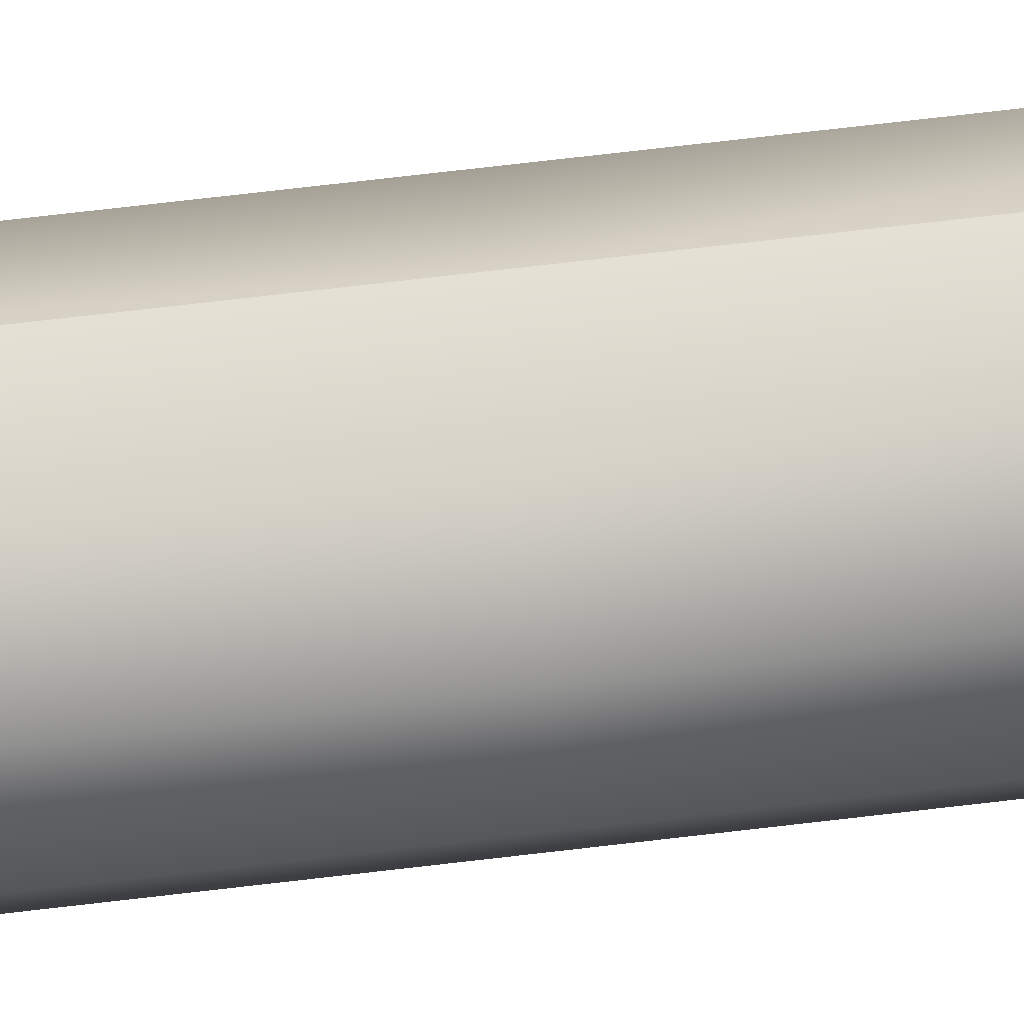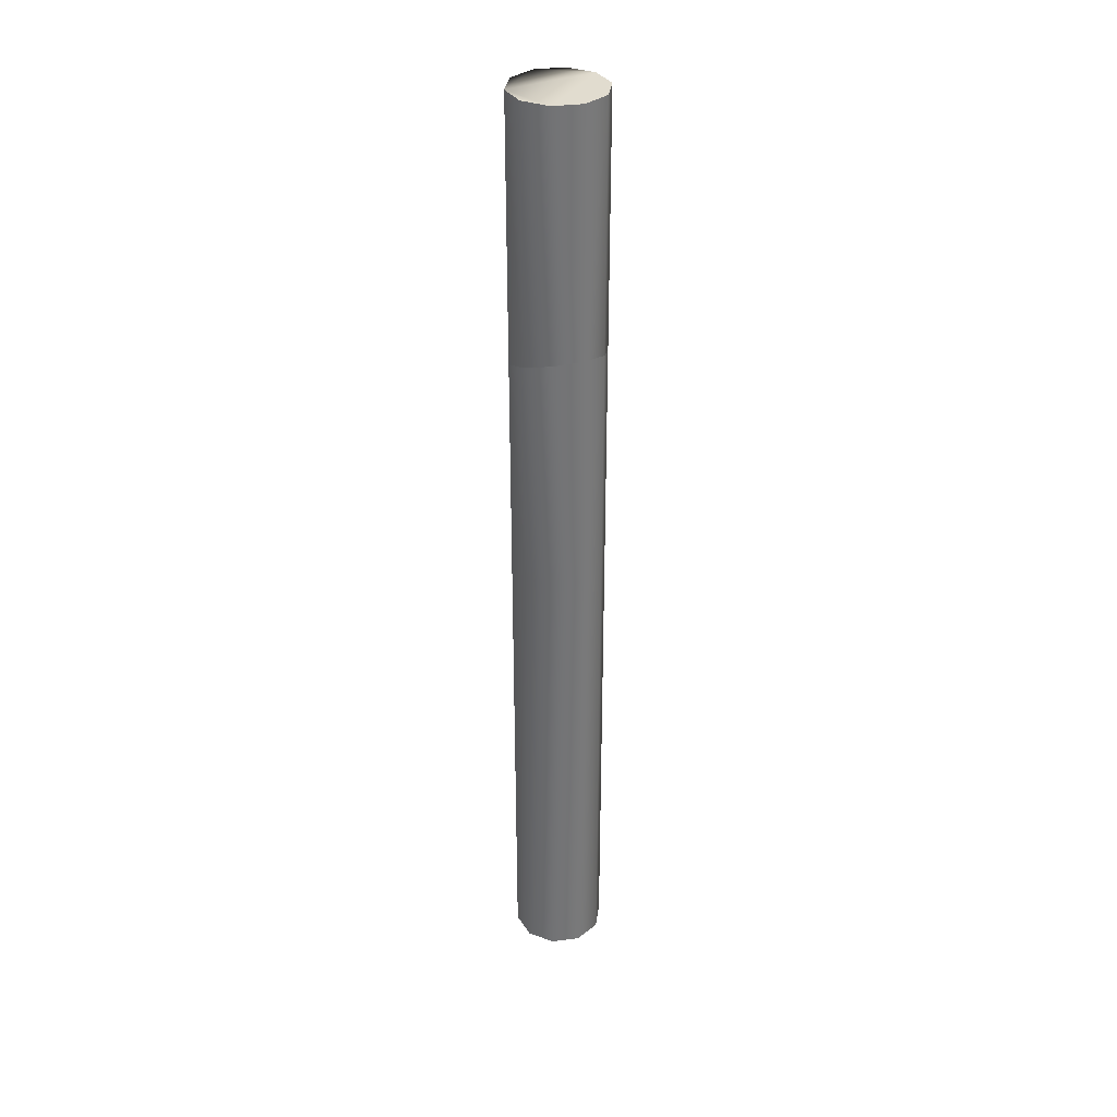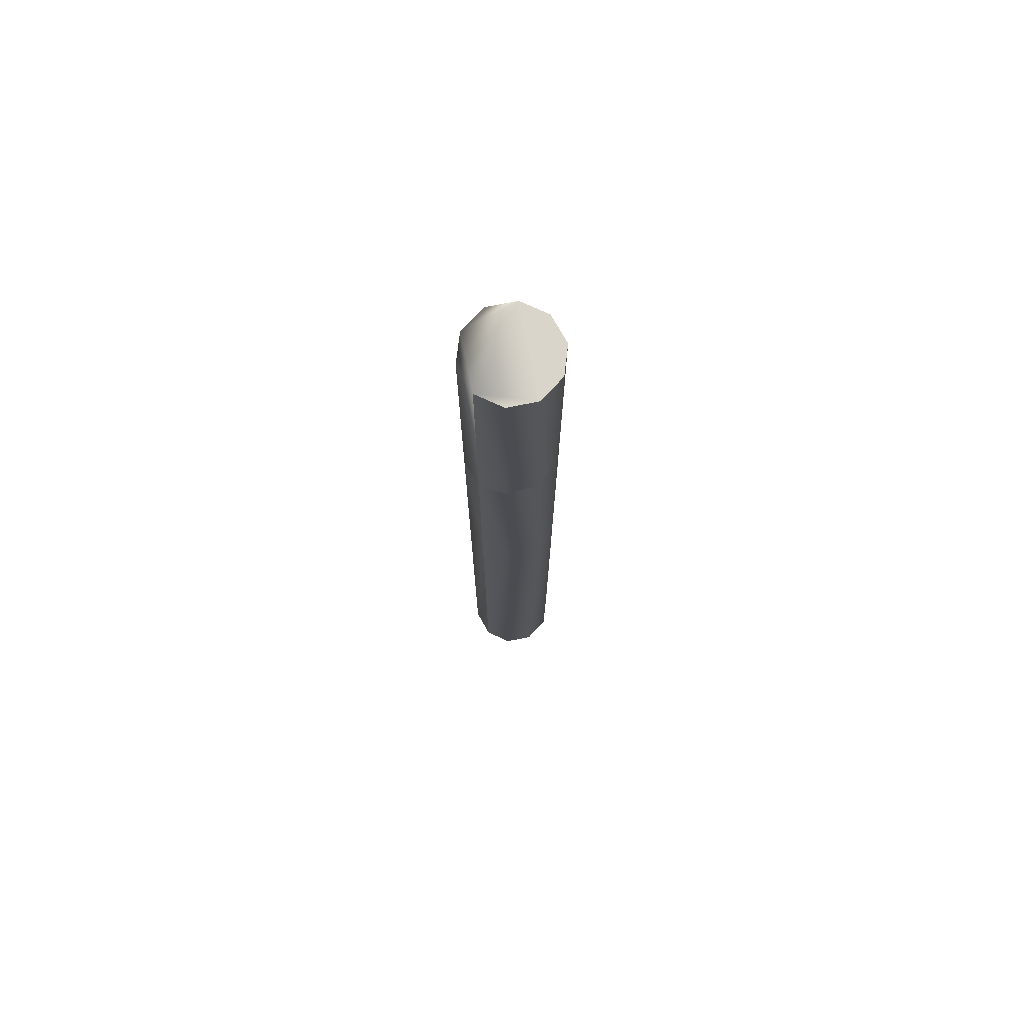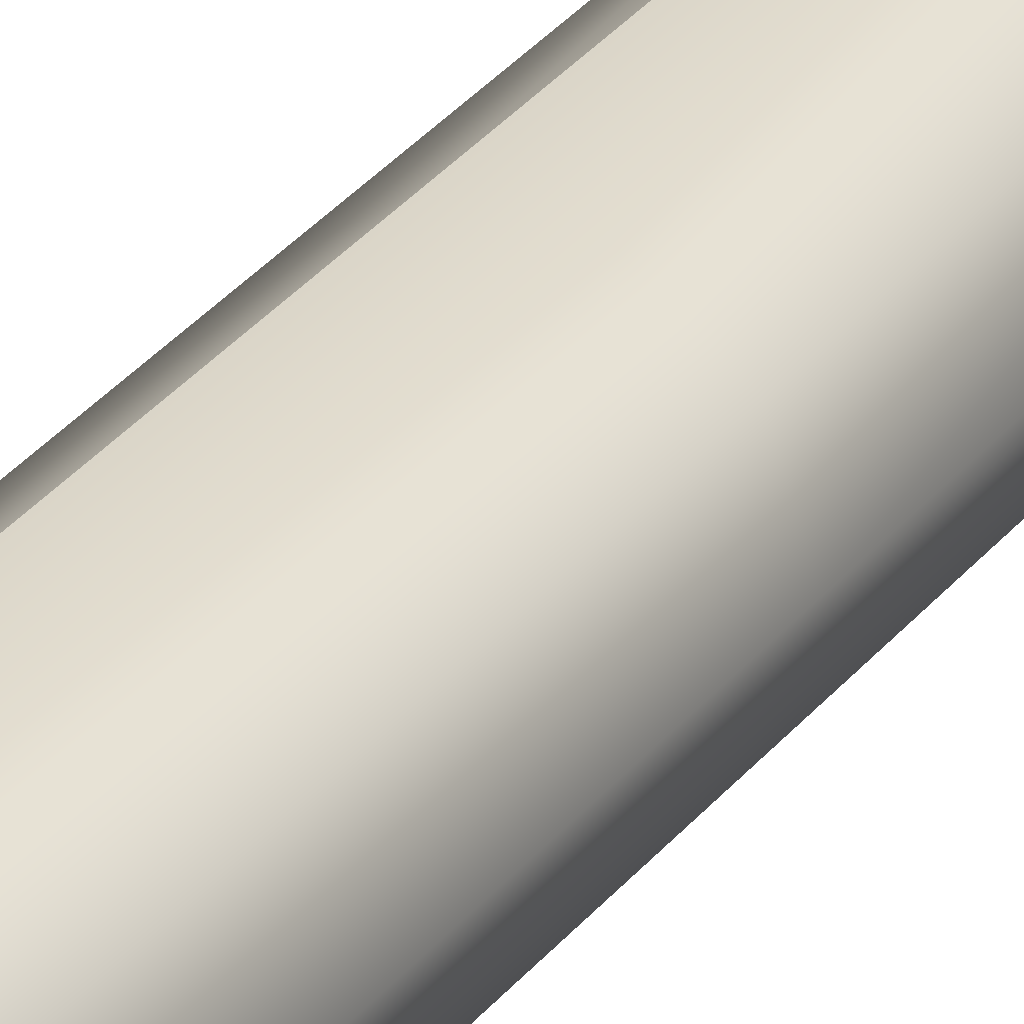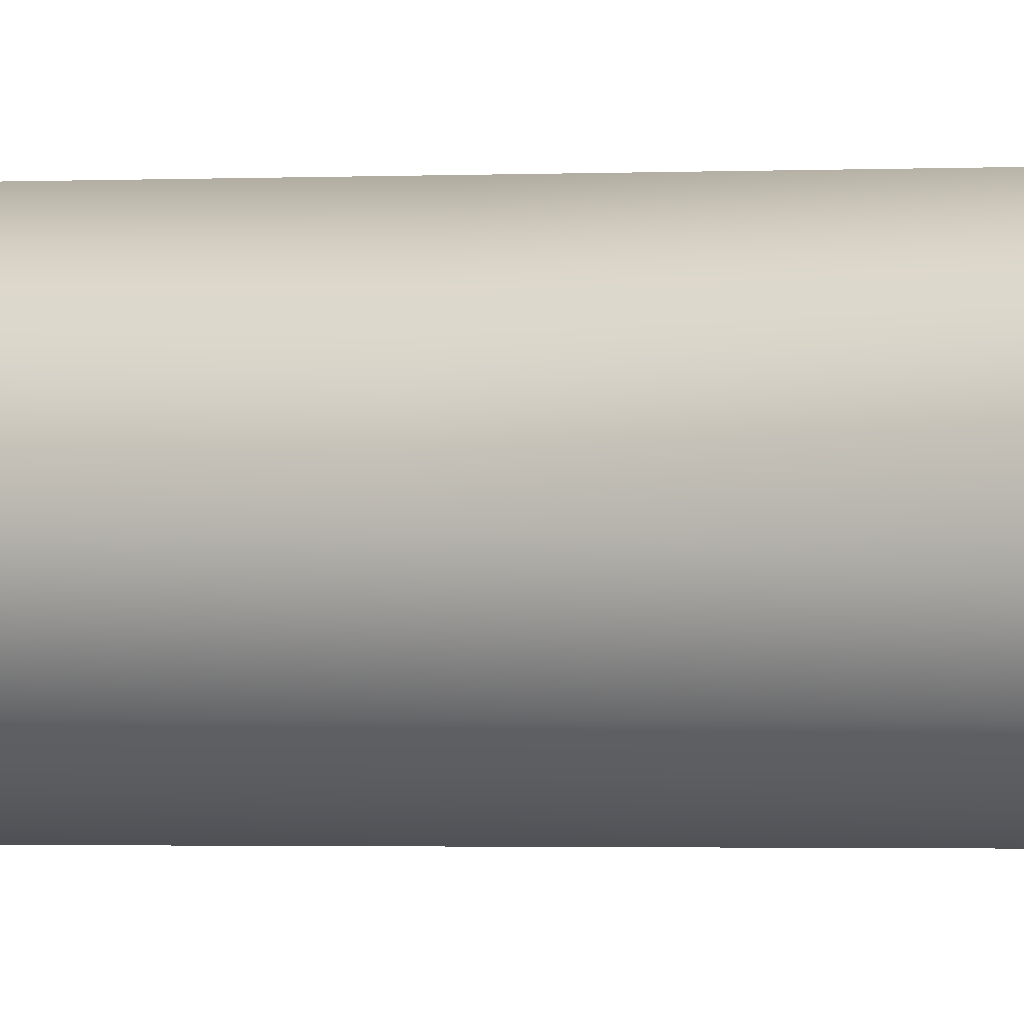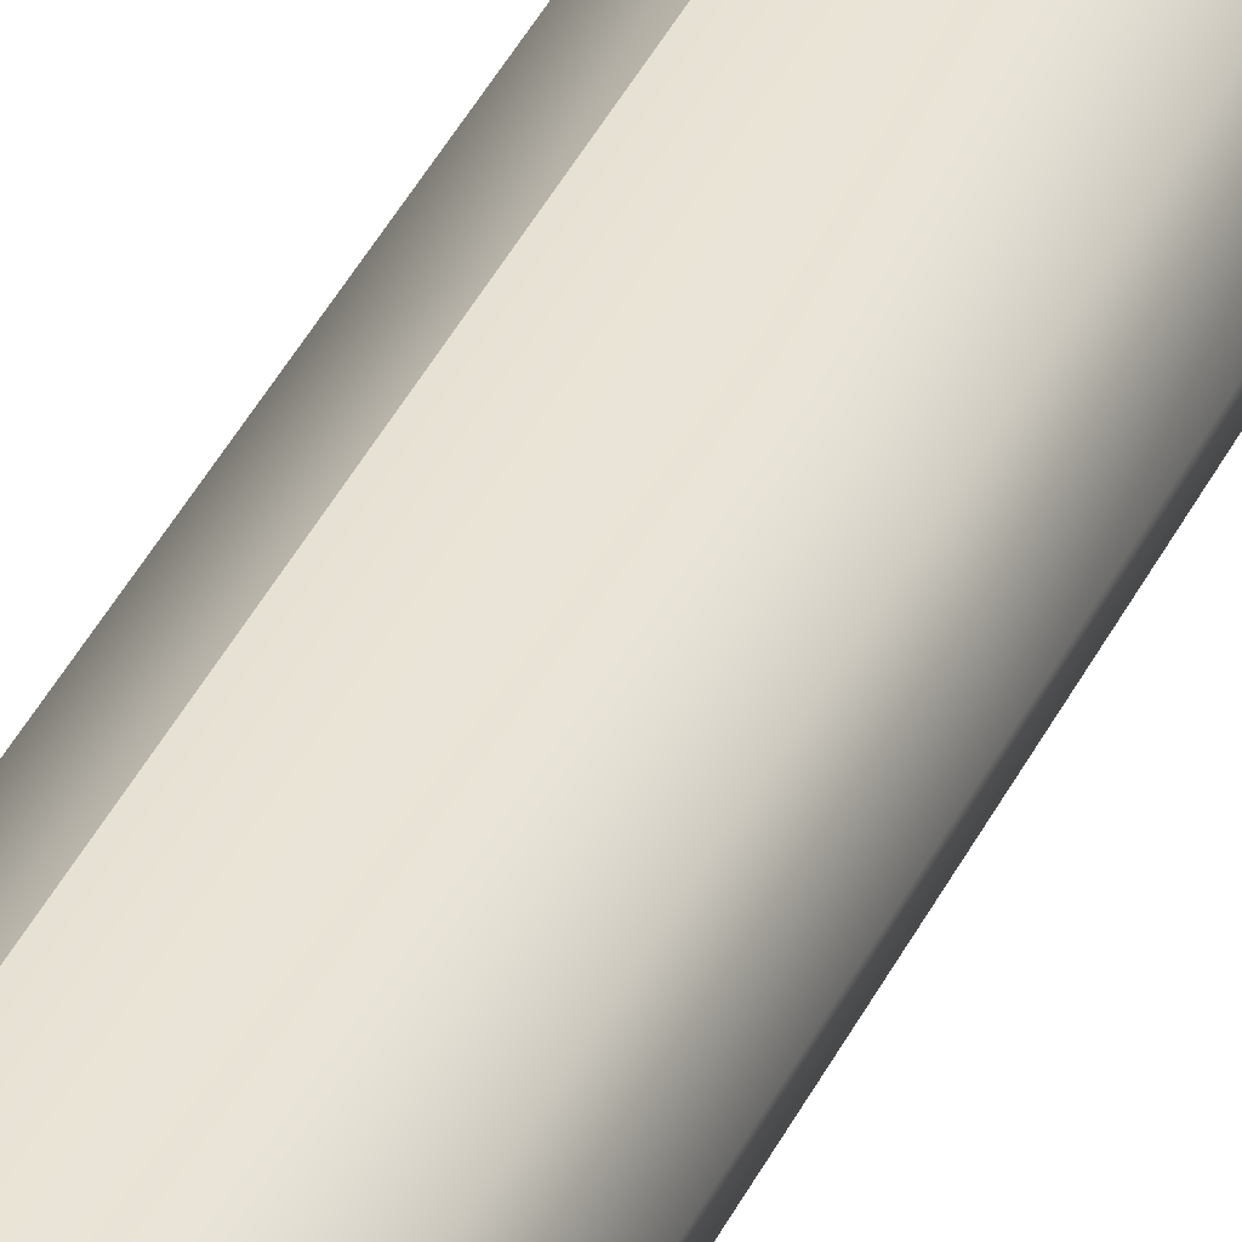
<metadata>
{"format":"obj","ext":"obj","renderer":"f3d","projection":"perspective","resolution":1024,"background":"white","views":[{"elev":65.2,"azim":83.0,"up":"+Z"},{"elev":34.2,"azim":62.0,"up":"+Y"},{"elev":74.6,"azim":24.7,"up":"+Y"},{"elev":29.2,"azim":29.5,"up":"+Z"},{"elev":-0.8,"azim":110.7,"up":"+Z"},{"elev":38.6,"azim":23.2,"up":"+Z"}]}
</metadata>
<code>
g Cylinder18
v -1.545 0.0004272 -4.755
v 1.545 0.0004272 -4.755
v 4.045 0.0004272 -2.939
v 5 0.0004272 0.0002136
v 4.045 0.0004272 2.939
v 1.545 0.0004272 4.755
v -1.545 0.0004272 4.755
v -4.045 0.0004272 2.939
v -5 0.0004272 0.0002136
v -4.045 0.0004272 -2.939
v -4.045 51.89 2.939
v -5 51.89 0.0002136
v -1.545 51.89 4.755
v -1.545 0.0004272 4.755
v 1.545 0.0004272 4.755
v 1.545 51.89 4.755
v -1.545 51.89 4.755
v 4.045 0.0004272 2.939
v 4.045 51.89 2.939
v 5 0.0004272 0.0002136
v 5 51.89 0.0002136
v 4.045 0.0004272 -2.939
v 4.045 51.89 -2.939
v 1.545 0.0004272 -4.755
v 1.545 51.89 -4.755
v -1.545 0.0004272 -4.755
v -1.545 51.89 -4.755
v -4.045 0.0004272 -2.939
v -4.045 51.89 -2.939
v -4.045 74.62 2.939
v -5 74.13 0.0002136
v -1.545 75.62 4.755
v 1.545 76.76 4.755
v -1.545 75.62 4.755
v 4.045 77.6 2.939
v 5 77.82 0.0002136
v 4.045 77.34 -2.939
v 1.545 76.33 -4.755
v -1.545 75.19 -4.755
v -4.045 74.35 -2.939
v -5 103.8 0.0002136
v -4.045 103.8 2.939
v -1.545 103.8 4.755
v 1.545 103.8 4.755
v 4.045 103.8 2.939
v 5 103.8 0.0002136
v 4.045 103.8 -2.939
v 1.545 103.8 -4.755
v -1.545 103.8 -4.755
v -4.045 103.8 -2.939
v -4.045 74.62 2.939
v -5 74.13 0.0002136
v -1.545 75.62 4.755
v 1.545 76.76 4.755
v 1.545 103.8 4.755
v -1.545 103.8 4.755
v -1.545 75.62 4.755
v 4.045 77.6 2.939
v 4.045 103.8 2.939
v 5 77.82 0.0002136
v 5 103.8 0.0002136
v 4.045 103.8 -2.939
v 4.045 77.34 -2.939
v 1.545 103.8 -4.755
v 1.545 76.33 -4.755
v -1.545 103.8 -4.755
v -4.045 74.35 -2.939
f 3 1 2
f 5 3 4
f 7 5 6
f 9 7 8
f 9 5 7
f 9 3 5
f 9 1 3
f 9 10 1
f 11 9 8
f 9 11 12
f 13 8 7
f 8 13 11
f 16 14 15
f 14 16 17
f 19 15 18
f 15 19 16
f 21 18 20
f 18 21 19
f 23 20 22
f 20 23 21
f 25 22 24
f 22 25 23
f 27 24 26
f 24 27 25
f 29 26 28
f 26 29 27
f 12 28 9
f 28 12 29
f 31 11 30
f 11 31 12
f 30 13 32
f 13 30 11
f 34 16 33
f 16 34 17
f 33 19 35
f 19 33 16
f 35 21 36
f 21 35 19
f 37 21 23
f 21 37 36
f 38 23 25
f 23 38 37
f 39 25 27
f 25 39 38
f 40 27 29
f 27 40 39
f 31 29 12
f 29 31 40
f 43 41 42
f 45 43 44
f 47 45 46
f 49 47 48
f 49 45 47
f 49 43 45
f 49 41 43
f 49 50 41
f 41 51 42
f 51 41 52
f 42 53 43
f 53 42 51
f 56 54 55
f 54 56 57
f 55 58 59
f 58 55 54
f 59 60 61
f 60 59 58
f 60 62 61
f 62 60 63
f 63 64 62
f 64 63 65
f 65 66 64
f 66 65 39
f 39 50 66
f 50 39 67
f 67 41 50
f 41 67 52

</code>
